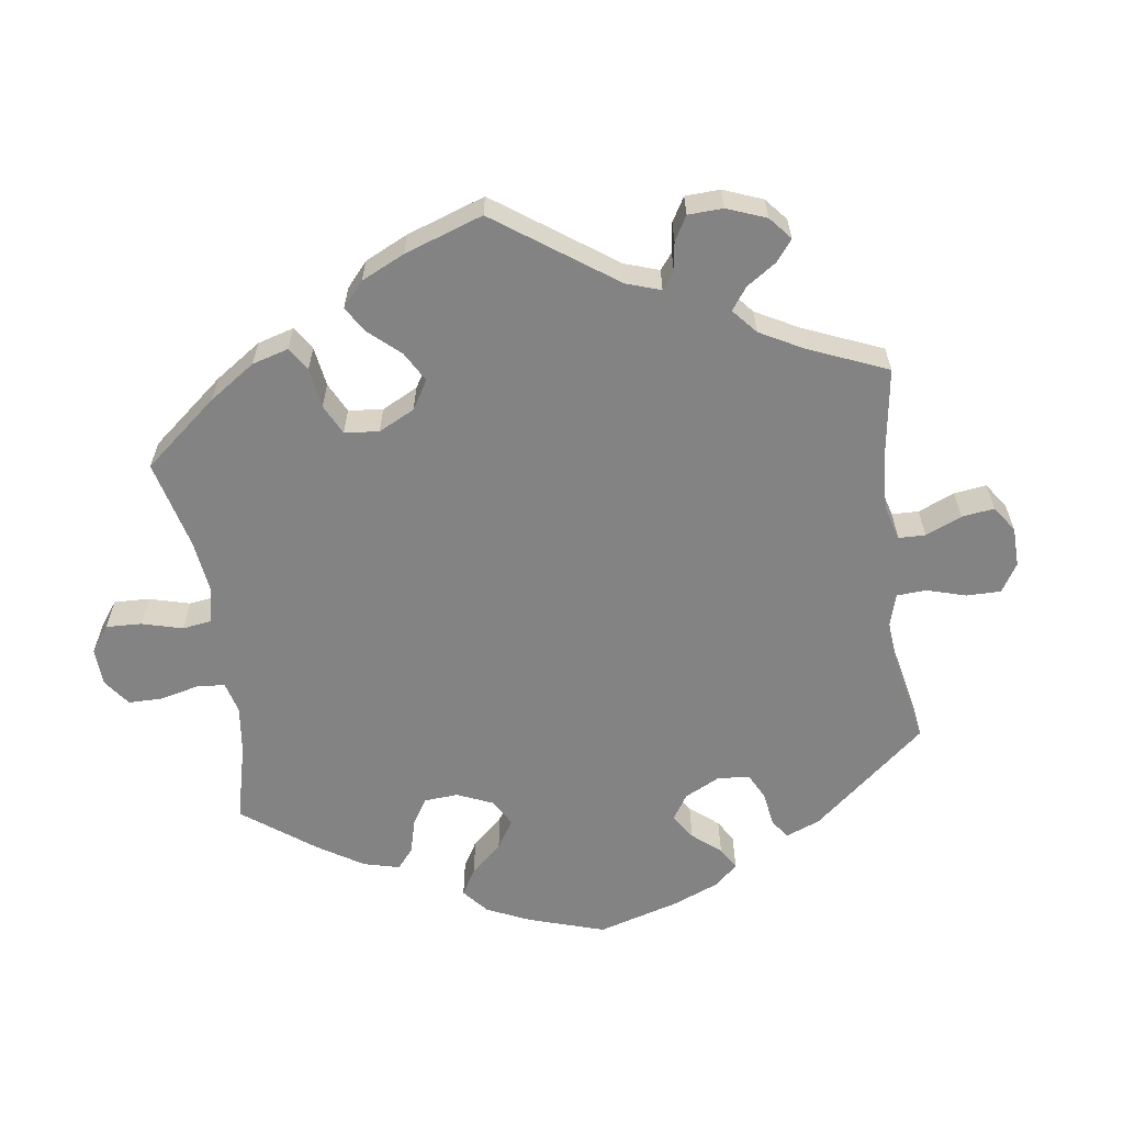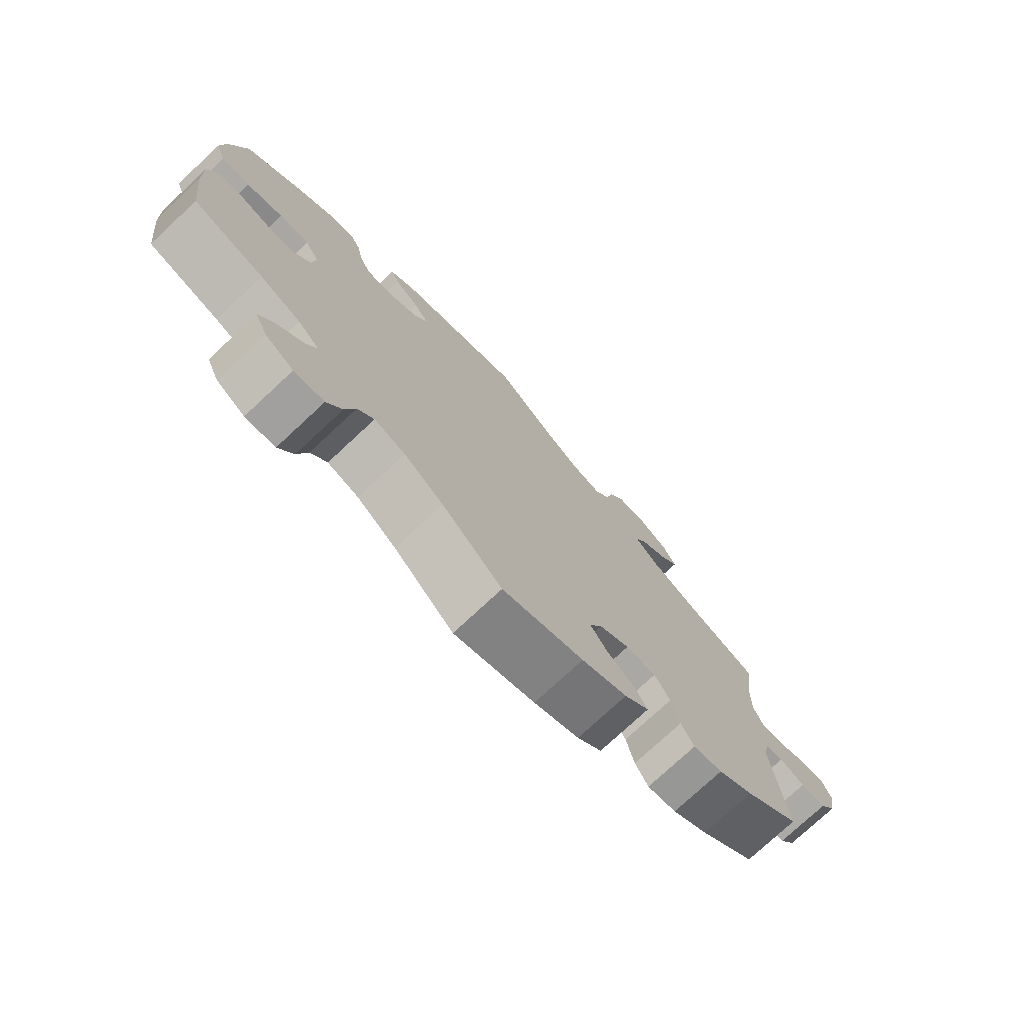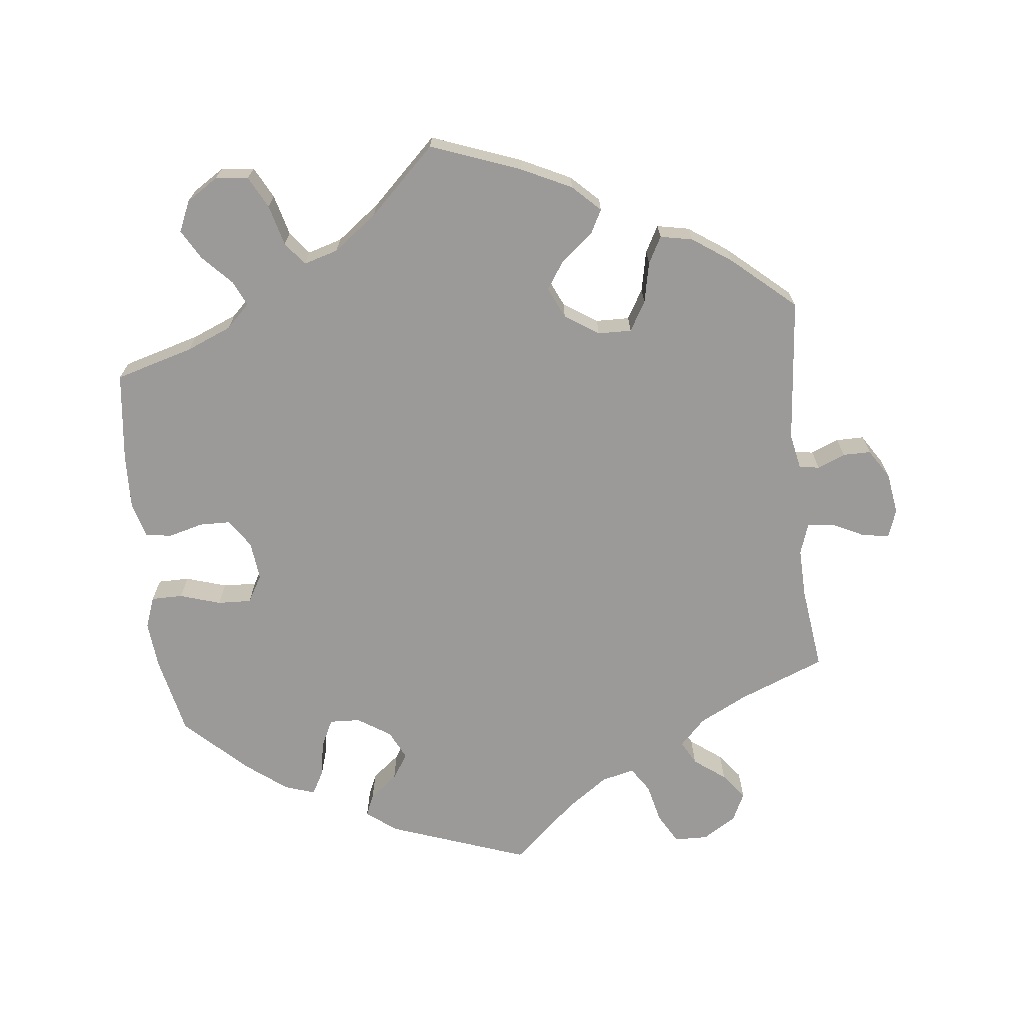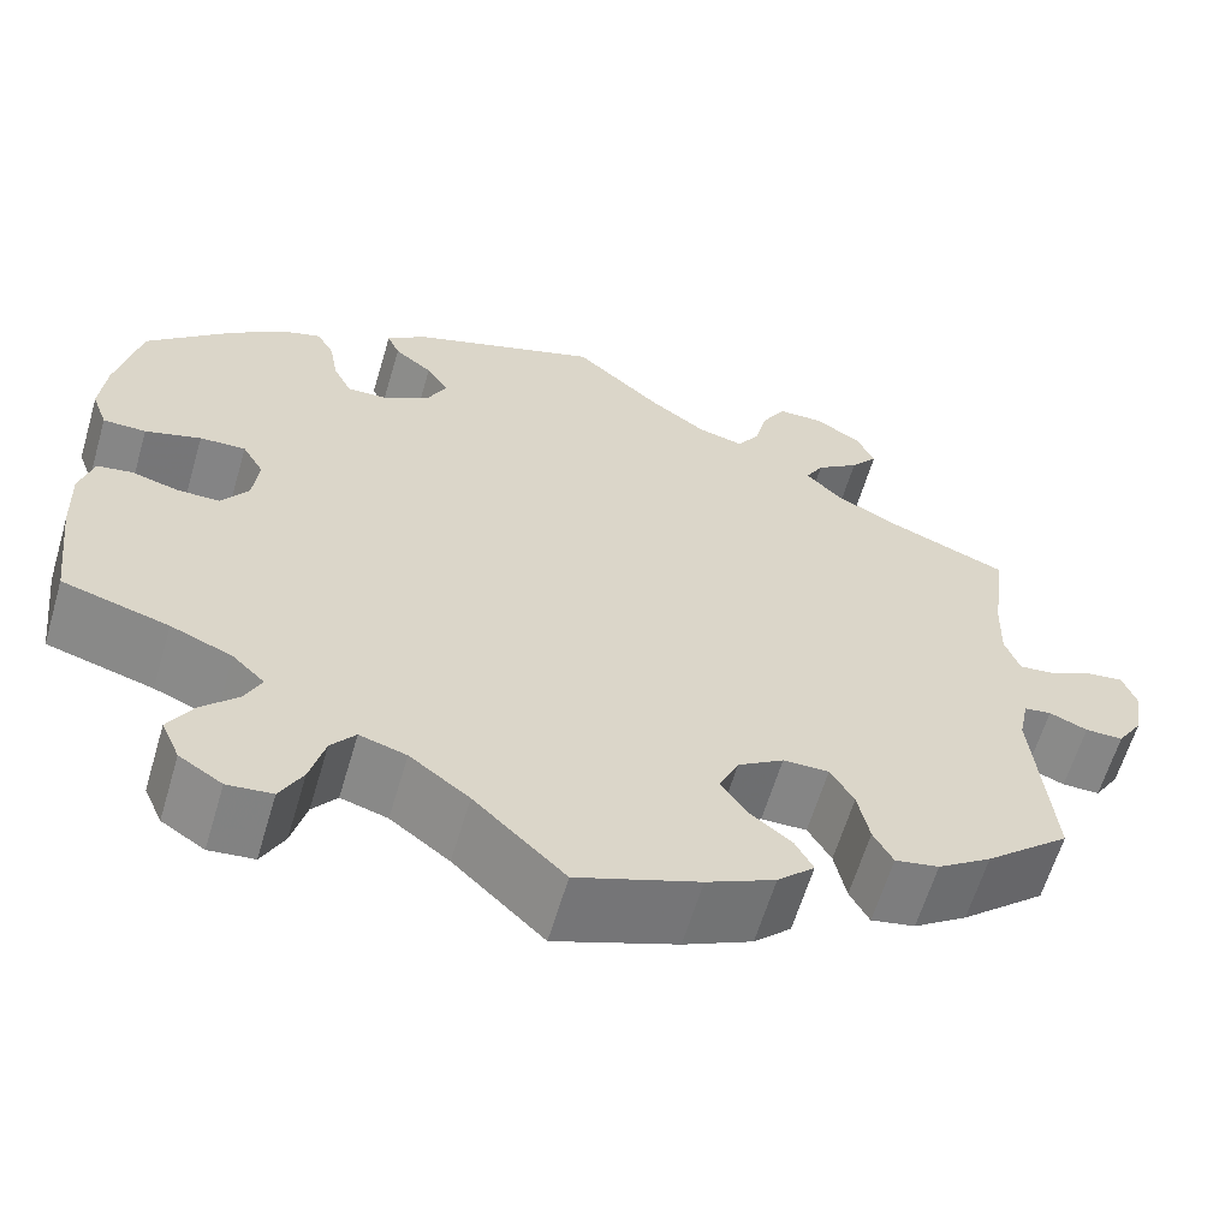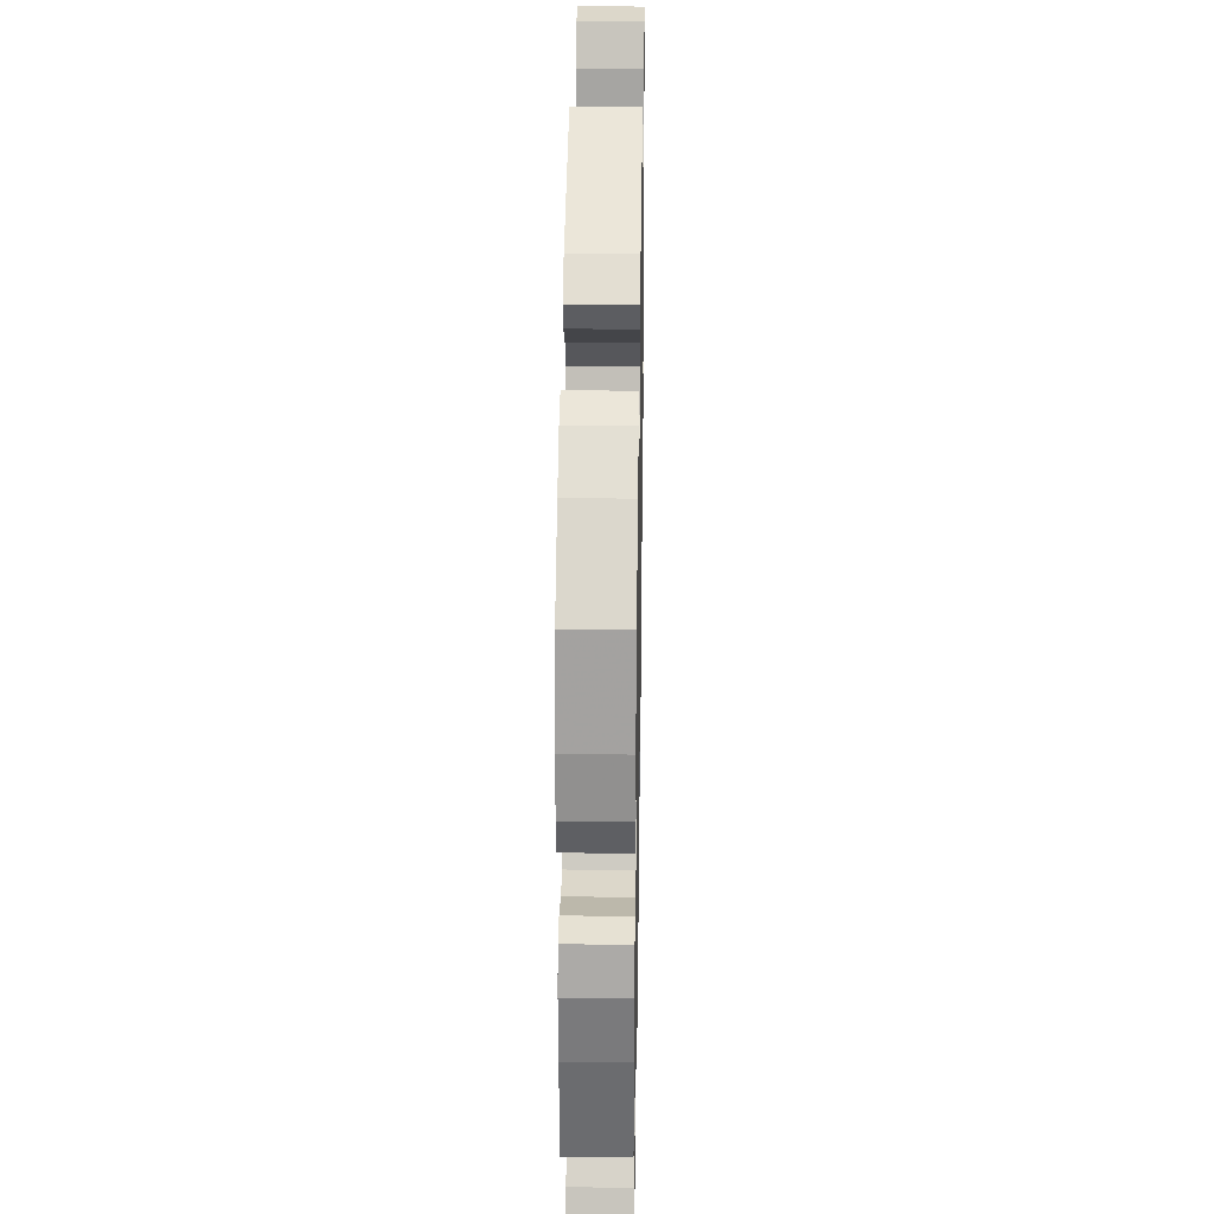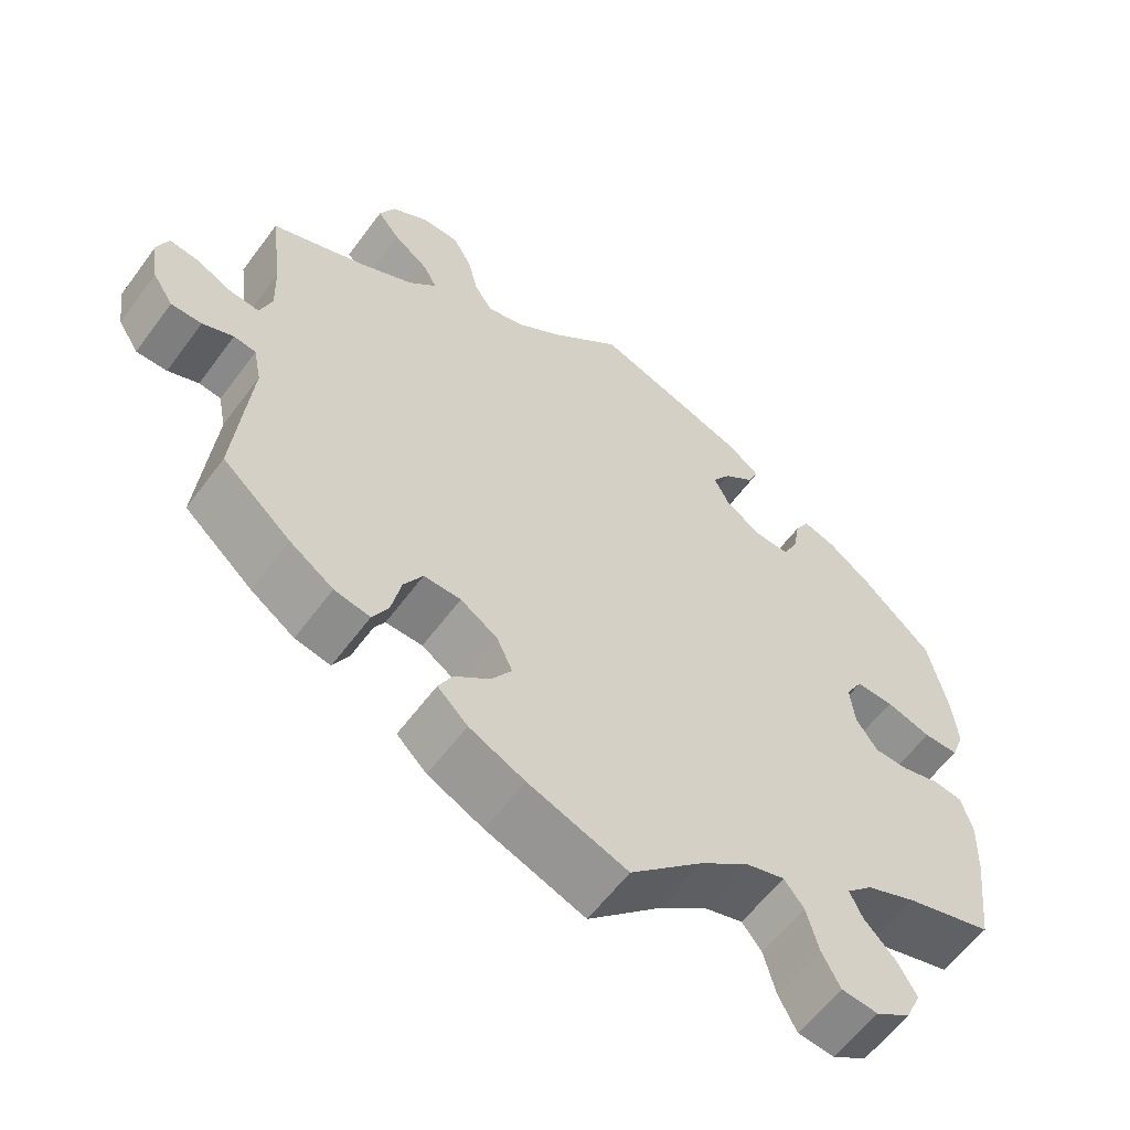
<metadata>
{"format":"obj","ext":"obj","renderer":"f3d","projection":"perspective","resolution":1024,"background":"white","views":[{"elev":-61.0,"azim":-111.9,"up":"+Y"},{"elev":-76.0,"azim":133.0,"up":"+Z"},{"elev":-69.5,"azim":-173.6,"up":"+Y"},{"elev":-62.0,"azim":163.5,"up":"+Z"},{"elev":29.4,"azim":91.0,"up":"+Z"},{"elev":-59.4,"azim":-36.3,"up":"+Z"}]}
</metadata>
<code>
v -0.482 0.07 -0.086
v -0.492 0.07 -0.036
v -0.52 0.07 -0.032
v -0.559 0.07 -0.048
v -0.598 0.07 -0.048
v -0.624 0.07 -0.007
v -0.633 0.07 0.051
v -0.619 0.07 0.09
v -0.582 0.07 0.085
v -0.537 0.07 0.063
v -0.499 0.07 0.059
v -0.484 0.07 0.102
v -0.486 0.07 0.171
v -0.501 0.07 0.289
v -0.38 0.07 0.337
v -0.313 0.07 0.371
v -0.277 0.07 0.408
v -0.295 0.07 0.441
v -0.339 0.07 0.474
v -0.367 0.07 0.51
v -0.348 0.07 0.55
v -0.301 0.07 0.579
v -0.254 0.07 0.578
v -0.23 0.07 0.536
v -0.217 0.07 0.481
v -0.194 0.07 0.446
v -0.148 0.07 0.457
v -0.09 0.07 0.498
v 0 0.07 0.578
v 0.195 0.07 0.508
v 0.236 0.07 0.476
v 0.223 0.07 0.446
v 0.184 0.07 0.415
v 0.161 0.07 0.38
v 0.181 0.07 0.339
v 0.227 0.07 0.309
v 0.27 0.07 0.307
v 0.289 0.07 0.345
v 0.298 0.07 0.396
v 0.316 0.07 0.428
v 0.358 0.07 0.414
v 0.414 0.07 0.371
v 0.5 0.07 0.289
v 0.524 0.07 0.178
v 0.53 0.07 0.112
v 0.514 0.07 0.068
v 0.47 0.07 0.068
v 0.413 0.07 0.086
v 0.366 0.07 0.088
v 0.344 0.07 0.05
v 0.35 0.07 -0.004
v 0.377 0.07 -0.044
v 0.42 0.07 -0.045
v 0.469 0.07 -0.032
v 0.505 0.07 -0.038
v 0.519 0.07 -0.088
v 0.516 0.07 -0.164
v 0.501 0.07 -0.289
v 0.392 0.07 -0.32
v 0.329 0.07 -0.346
v 0.296 0.07 -0.378
v 0.312 0.07 -0.413
v 0.351 0.07 -0.454
v 0.375 0.07 -0.496
v 0.356 0.07 -0.539
v 0.312 0.07 -0.567
v 0.266 0.07 -0.562
v 0.243 0.07 -0.518
v 0.228 0.07 -0.461
v 0.203 0.07 -0.429
v 0.155 0.07 -0.443
v 0.094 0.07 -0.489
v 0.001 0.07 -0.578
v -0.124 0.07 -0.531
v -0.194 0.07 -0.497
v -0.232 0.07 -0.46
v -0.214 0.07 -0.426
v -0.17 0.07 -0.391
v -0.144 0.07 -0.352
v -0.164 0.07 -0.308
v -0.211 0.07 -0.277
v -0.258 0.07 -0.276
v -0.282 0.07 -0.317
v -0.294 0.07 -0.374
v -0.314 0.07 -0.411
v -0.359 0.07 -0.402
v -0.414 0.07 -0.364
v -0.501 0.07 -0.288
v -0.482 0 -0.086
v -0.492 0 -0.036
v -0.52 0 -0.032
v -0.559 0 -0.048
v -0.598 0 -0.048
v -0.624 0 -0.007
v -0.633 0 0.051
v -0.619 0 0.09
v -0.582 0 0.085
v -0.537 0 0.063
v -0.499 0 0.059
v -0.484 0 0.102
v -0.486 0 0.171
v -0.501 0 0.289
v -0.38 0 0.337
v -0.313 0 0.371
v -0.277 0 0.408
v -0.295 0 0.441
v -0.339 0 0.474
v -0.367 0 0.51
v -0.348 0 0.55
v -0.301 0 0.579
v -0.254 0 0.578
v -0.23 0 0.536
v -0.217 0 0.481
v -0.194 0 0.446
v -0.148 0 0.457
v -0.09 0 0.498
v 0 0 0.578
v 0.195 0 0.508
v 0.236 0 0.476
v 0.223 0 0.446
v 0.184 0 0.415
v 0.161 0 0.38
v 0.181 0 0.339
v 0.227 0 0.309
v 0.27 0 0.307
v 0.289 0 0.345
v 0.298 0 0.396
v 0.316 0 0.428
v 0.358 0 0.414
v 0.414 0 0.371
v 0.5 0 0.289
v 0.524 0 0.178
v 0.53 0 0.112
v 0.514 0 0.068
v 0.47 0 0.068
v 0.413 0 0.086
v 0.366 0 0.088
v 0.344 0 0.05
v 0.35 0 -0.004
v 0.377 0 -0.044
v 0.42 0 -0.045
v 0.469 0 -0.032
v 0.505 0 -0.038
v 0.519 0 -0.088
v 0.516 0 -0.164
v 0.501 0 -0.289
v 0.392 0 -0.32
v 0.329 0 -0.346
v 0.296 0 -0.378
v 0.312 0 -0.413
v 0.351 0 -0.454
v 0.375 0 -0.496
v 0.356 0 -0.539
v 0.312 0 -0.567
v 0.266 0 -0.562
v 0.243 0 -0.518
v 0.228 0 -0.461
v 0.203 0 -0.429
v 0.155 0 -0.443
v 0.094 0 -0.489
v 0.001 0 -0.578
v -0.124 0 -0.531
v -0.194 0 -0.497
v -0.232 0 -0.46
v -0.214 0 -0.426
v -0.17 0 -0.391
v -0.144 0 -0.352
v -0.164 0 -0.308
v -0.211 0 -0.277
v -0.258 0 -0.276
v -0.282 0 -0.317
v -0.294 0 -0.374
v -0.314 0 -0.411
v -0.359 0 -0.402
v -0.414 0 -0.364
v -0.501 0 -0.288
f 87 88 1
f 86 87 1 2
f 83 84 85 86
f 82 83 86 2
f 81 82 2
f 80 81 2
f 75 76 77 78
f 75 78 79
f 72 73 74 75
f 71 72 75 79
f 70 71 79 80
f 66 67 68 69
f 66 69 70
f 65 66 70
f 62 63 64 65
f 61 62 65 70
f 60 61 70 80
f 56 57 58 59
f 53 54 55 56
f 52 53 56 59
f 51 52 59 60
f 45 46 47 48
f 45 48 49
f 44 45 49
f 43 44 49
f 42 43 49
f 41 42 49 50
f 38 39 40 41
f 37 38 41 50
f 30 31 32 33
f 28 29 30 33
f 27 28 33 34
f 26 27 34 35
f 22 23 24 25
f 22 25 26
f 21 22 26
f 18 19 20 21
f 17 18 21 26
f 16 17 26 35
f 13 14 15
f 12 13 15 16
f 11 12 16 35
f 7 8 9 10
f 7 10 11
f 6 7 11
f 3 4 5 6
f 2 3 6 11
f 36 37 50 51
f 36 51 60 80
f 35 36 80
f 2 11 35 80
f 89 176 175
f 90 89 175 174
f 174 173 172 171
f 90 174 171 170
f 90 170 169
f 90 169 168
f 166 165 164 163
f 167 166 163
f 163 162 161 160
f 167 163 160 159
f 168 167 159 158
f 157 156 155 154
f 158 157 154
f 158 154 153
f 153 152 151 150
f 158 153 150 149
f 168 158 149 148
f 147 146 145 144
f 144 143 142 141
f 147 144 141 140
f 148 147 140 139
f 136 135 134 133
f 137 136 133
f 137 133 132
f 137 132 131
f 137 131 130
f 138 137 130 129
f 129 128 127 126
f 138 129 126 125
f 121 120 119 118
f 121 118 117 116
f 122 121 116 115
f 123 122 115 114
f 113 112 111 110
f 114 113 110
f 114 110 109
f 109 108 107 106
f 114 109 106 105
f 123 114 105 104
f 103 102 101
f 104 103 101 100
f 123 104 100 99
f 98 97 96 95
f 99 98 95
f 99 95 94
f 94 93 92 91
f 99 94 91 90
f 139 138 125 124
f 168 148 139 124
f 168 124 123
f 168 123 99 90
f 1 89 90 2
f 2 90 91 3
f 3 91 92 4
f 4 92 93 5
f 5 93 94 6
f 6 94 95 7
f 7 95 96 8
f 8 96 97 9
f 9 97 98 10
f 10 98 99 11
f 11 99 100 12
f 12 100 101 13
f 13 101 102 14
f 14 102 103 15
f 15 103 104 16
f 16 104 105 17
f 17 105 106 18
f 18 106 107 19
f 19 107 108 20
f 20 108 109 21
f 21 109 110 22
f 22 110 111 23
f 23 111 112 24
f 24 112 113 25
f 25 113 114 26
f 26 114 115 27
f 27 115 116 28
f 28 116 117 29
f 29 117 118 30
f 30 118 119 31
f 31 119 120 32
f 32 120 121 33
f 33 121 122 34
f 34 122 123 35
f 35 123 124 36
f 36 124 125 37
f 37 125 126 38
f 38 126 127 39
f 39 127 128 40
f 40 128 129 41
f 41 129 130 42
f 42 130 131 43
f 43 131 132 44
f 44 132 133 45
f 45 133 134 46
f 46 134 135 47
f 47 135 136 48
f 48 136 137 49
f 49 137 138 50
f 50 138 139 51
f 51 139 140 52
f 52 140 141 53
f 53 141 142 54
f 54 142 143 55
f 55 143 144 56
f 56 144 145 57
f 57 145 146 58
f 58 146 147 59
f 59 147 148 60
f 60 148 149 61
f 61 149 150 62
f 62 150 151 63
f 63 151 152 64
f 64 152 153 65
f 65 153 154 66
f 66 154 155 67
f 67 155 156 68
f 68 156 157 69
f 69 157 158 70
f 70 158 159 71
f 71 159 160 72
f 72 160 161 73
f 73 161 162 74
f 74 162 163 75
f 75 163 164 76
f 76 164 165 77
f 77 165 166 78
f 78 166 167 79
f 79 167 168 80
f 80 168 169 81
f 81 169 170 82
f 82 170 171 83
f 83 171 172 84
f 84 172 173 85
f 85 173 174 86
f 86 174 175 87
f 87 175 176 88
f 88 176 89 1

</code>
